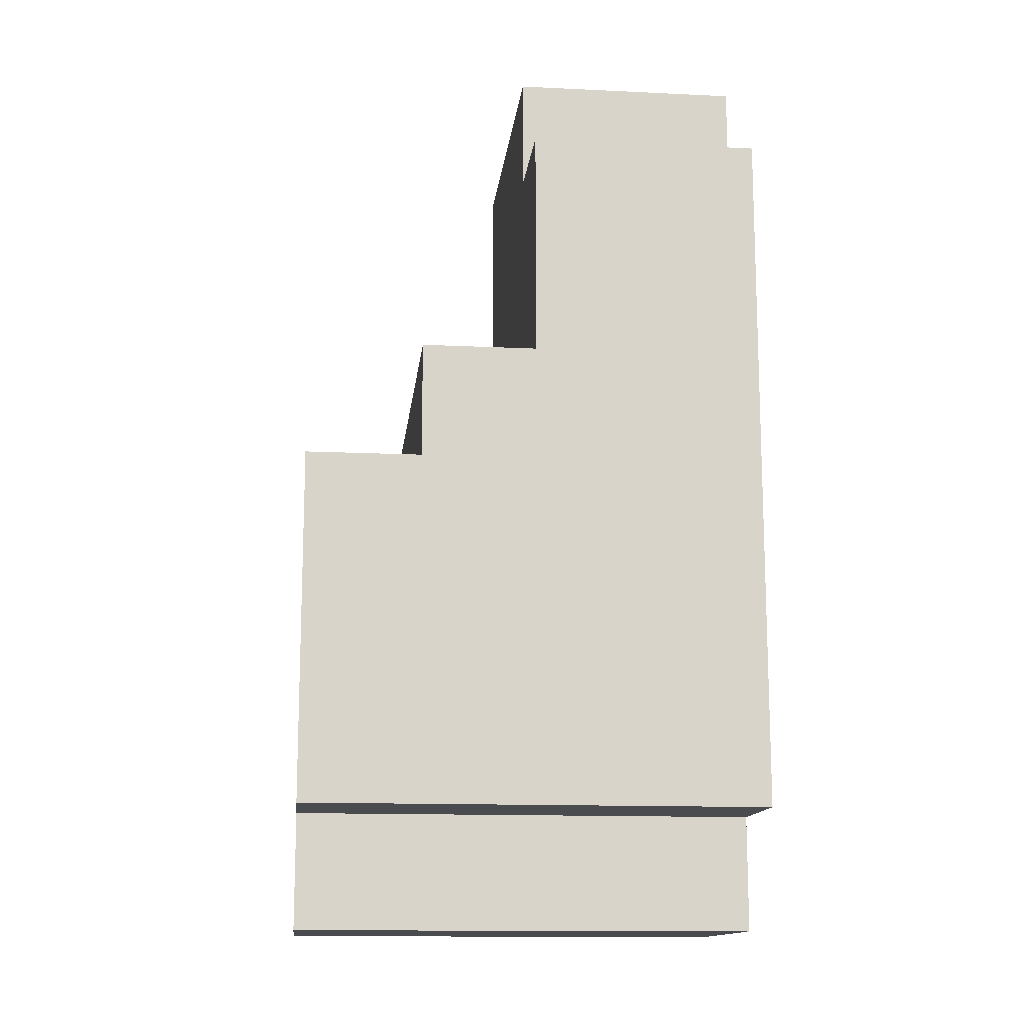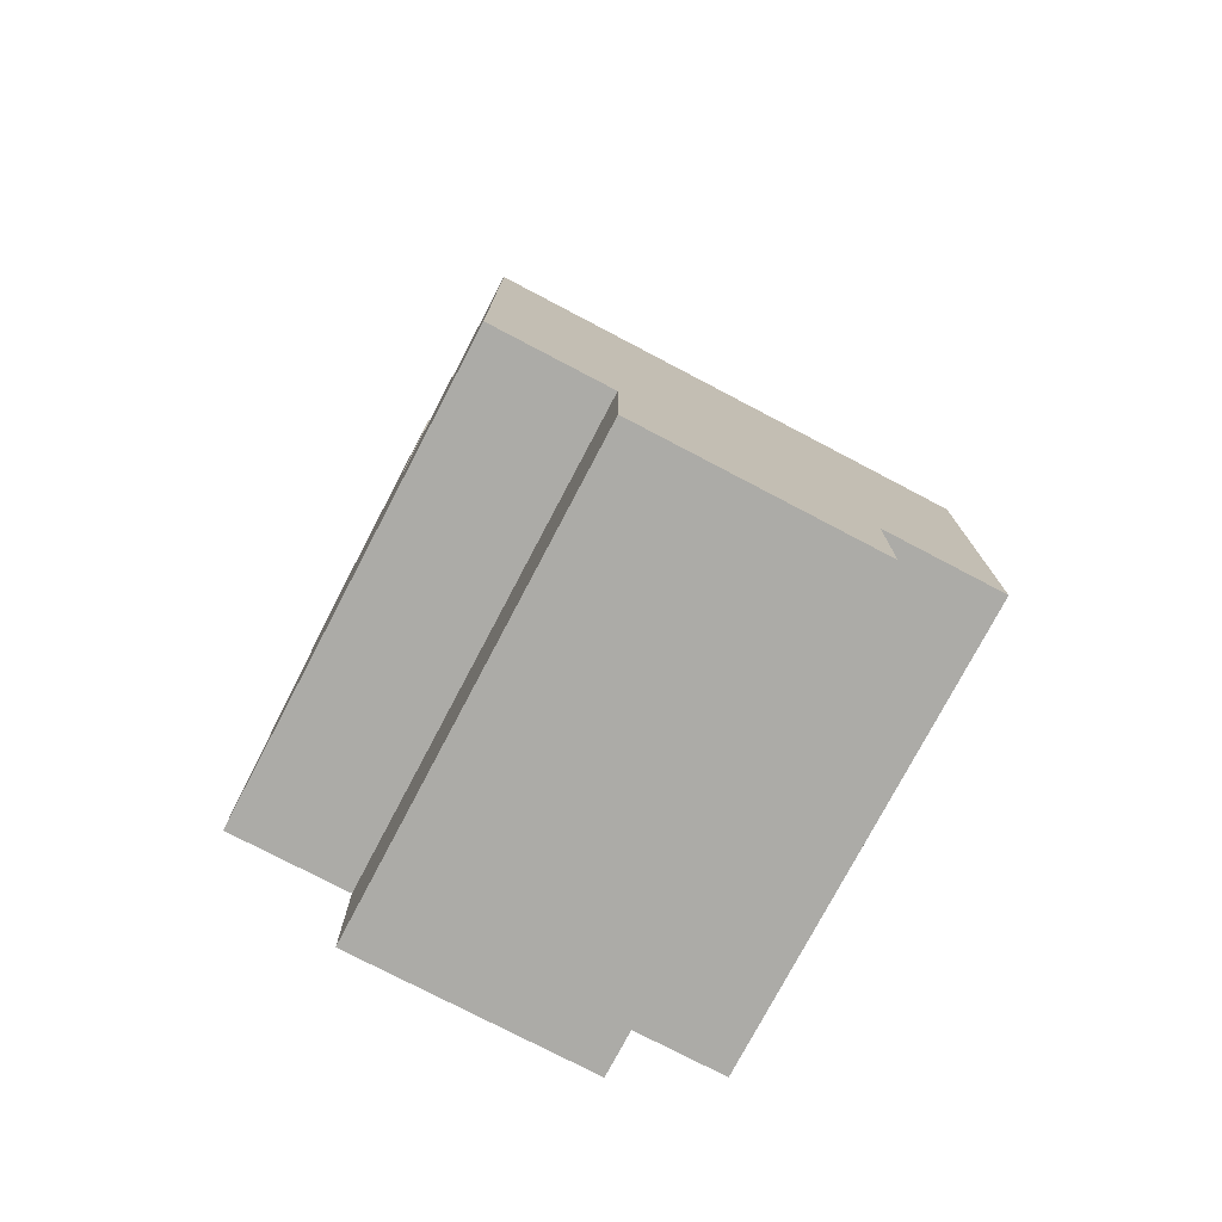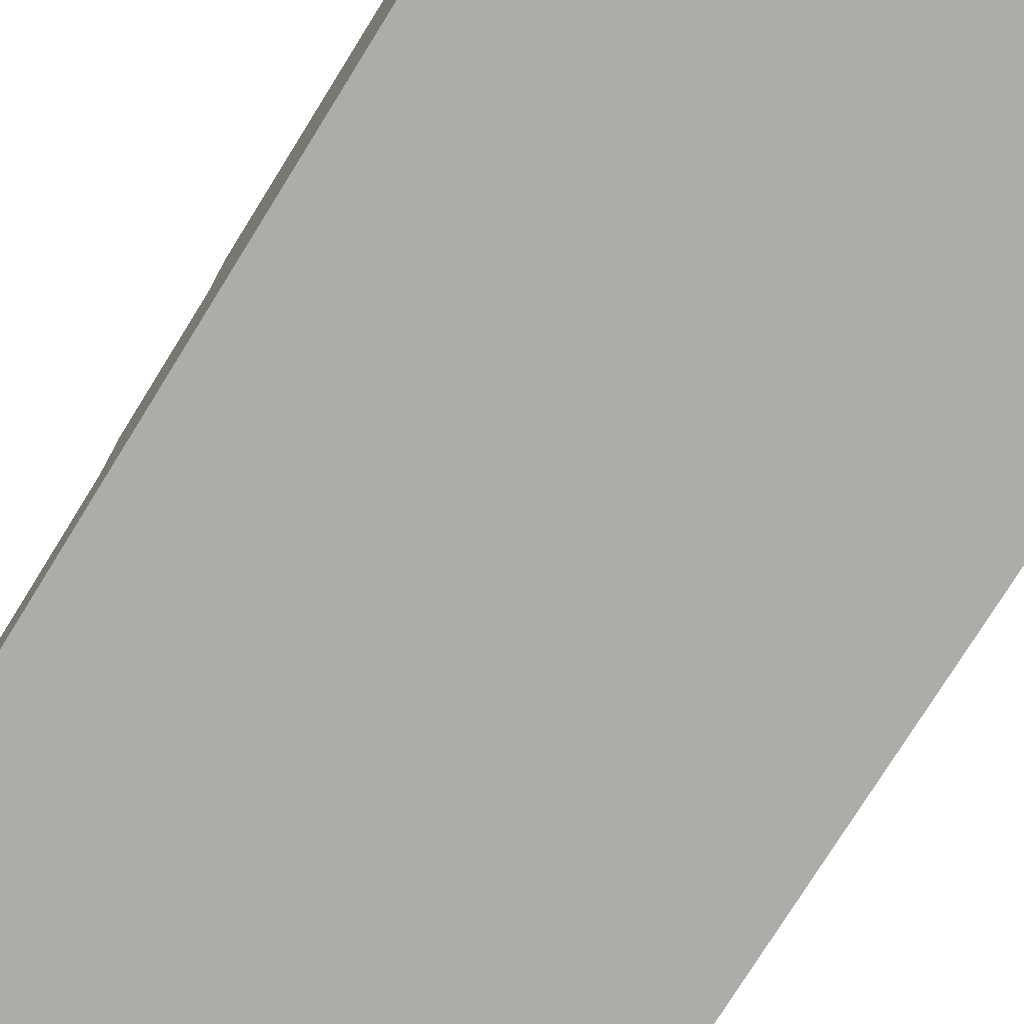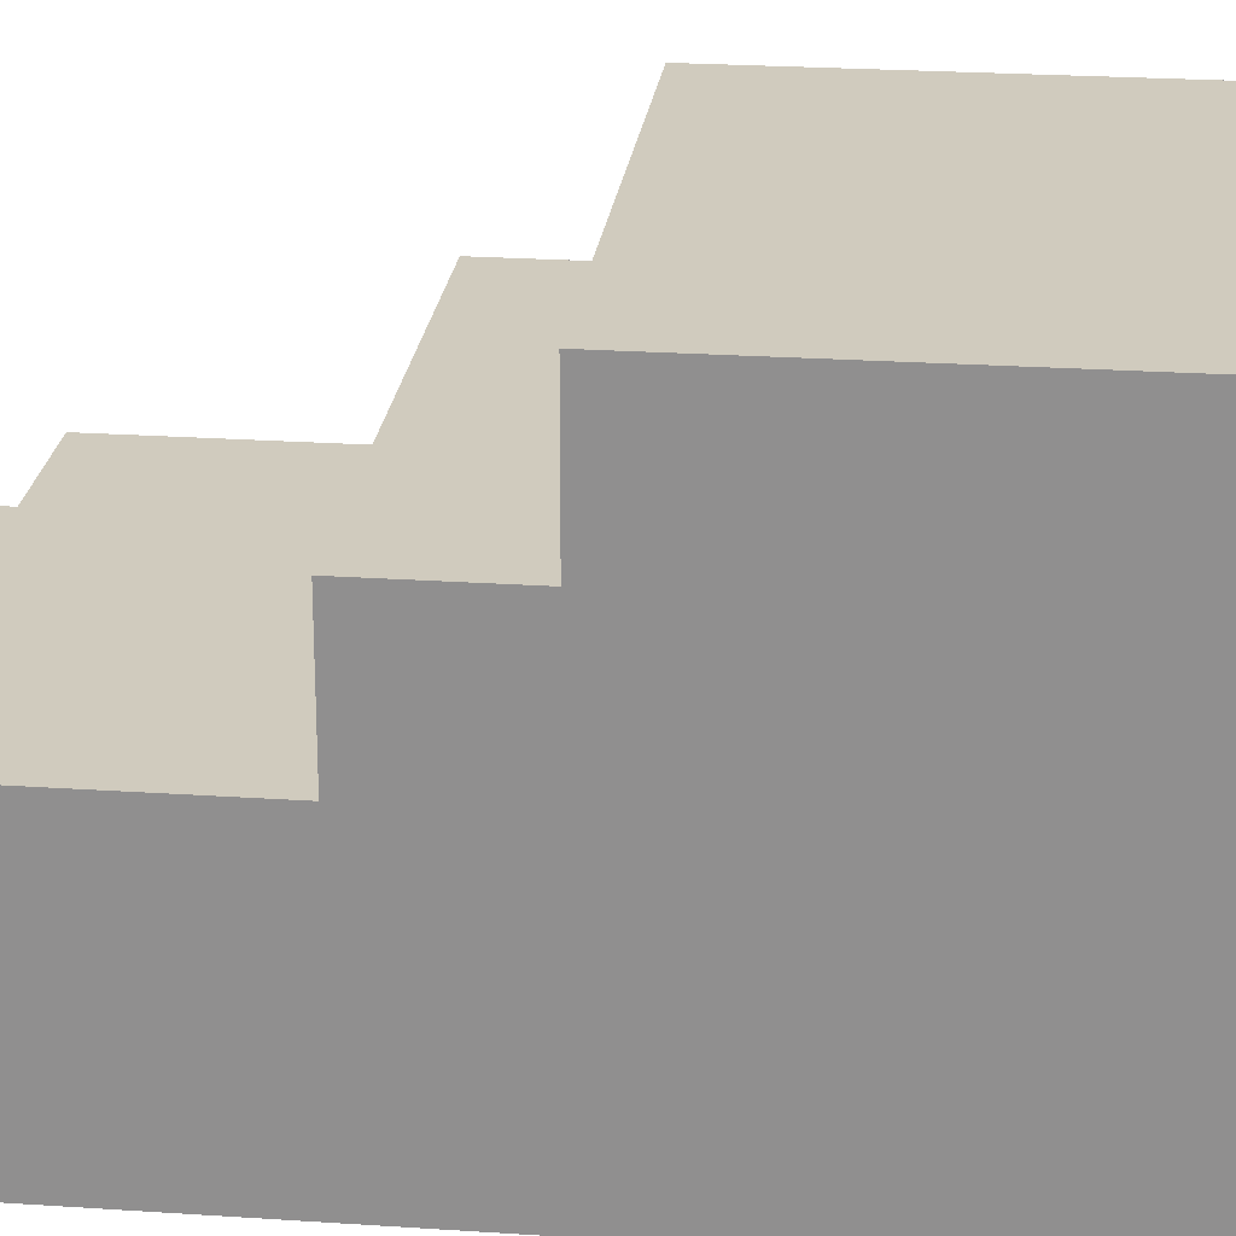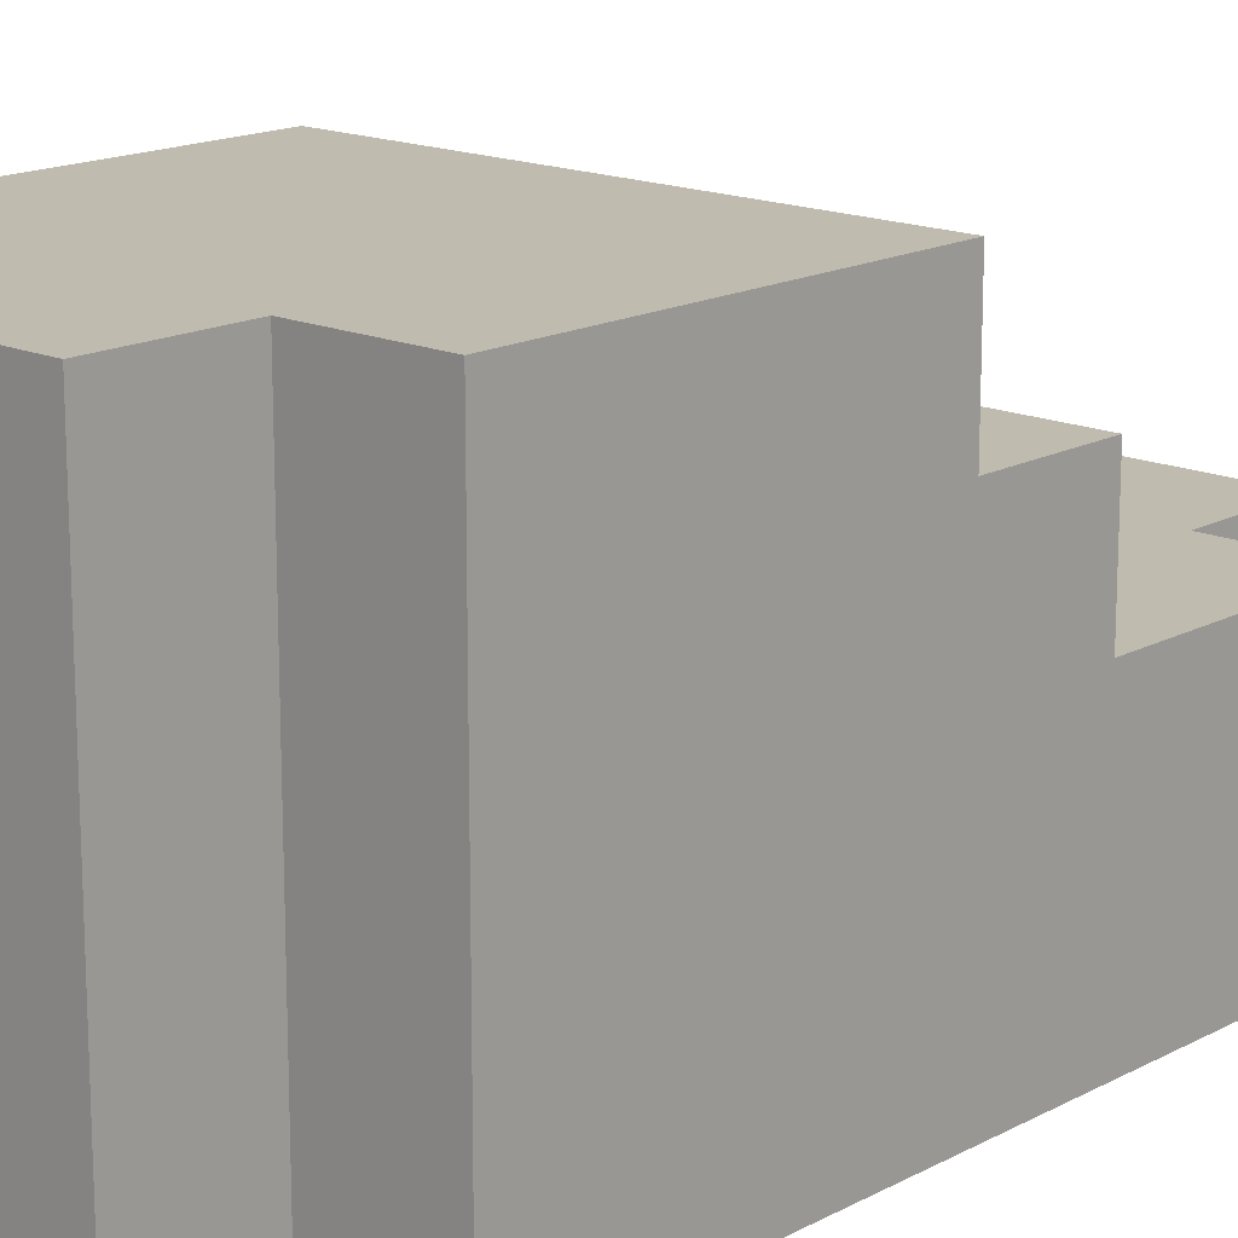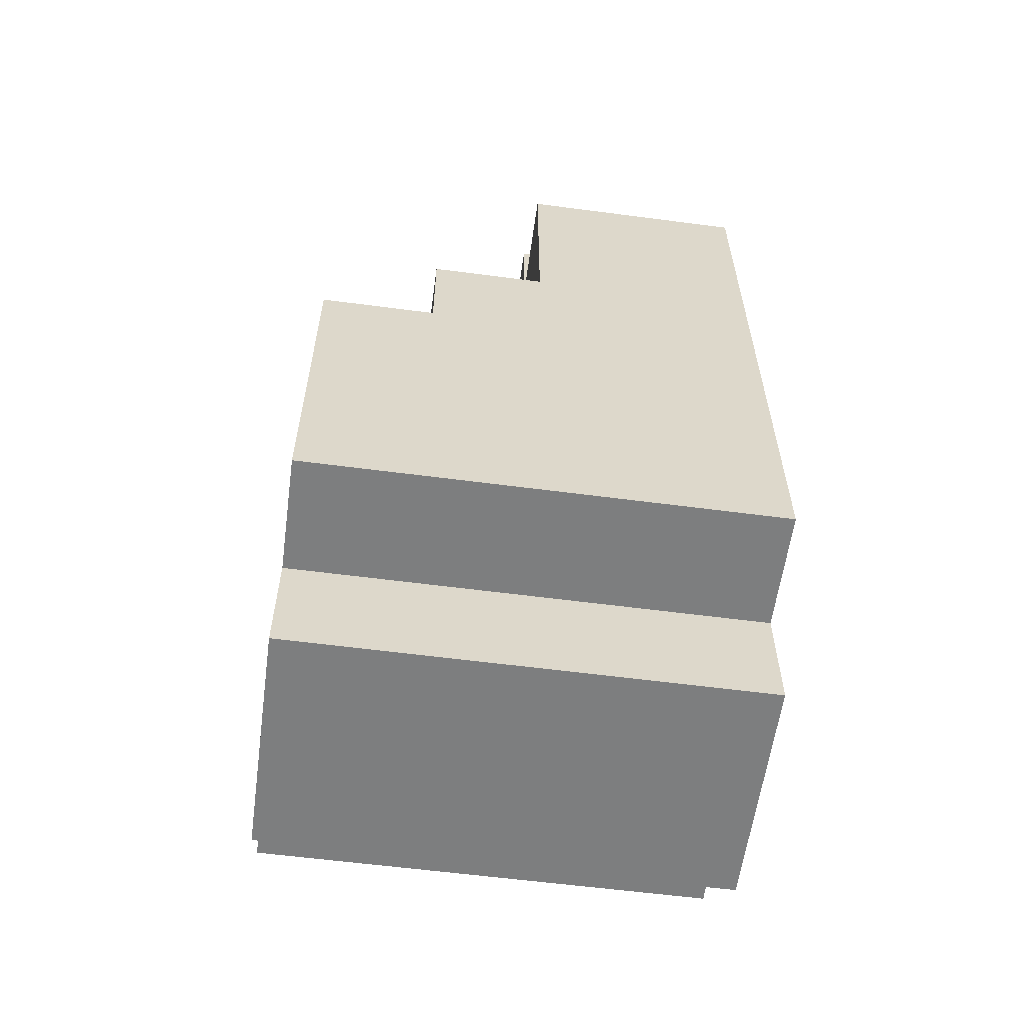
<metadata>
{"format":"obj","ext":"obj","renderer":"f3d","projection":"perspective","resolution":1024,"background":"white","views":[{"elev":-13.7,"azim":-96.1,"up":"+Z"},{"elev":-76.3,"azim":152.3,"up":"+Z"},{"elev":-76.9,"azim":148.1,"up":"+Y"},{"elev":23.5,"azim":96.5,"up":"+Y"},{"elev":16.1,"azim":-137.6,"up":"+Y"},{"elev":-59.3,"azim":-97.7,"up":"+Z"}]}
</metadata>
<code>
o
v -0.1 0 0.5
v -0.1 0 -0.2
v -0.1 0.1 0.5
v -0.1 0.1 -0.2
v -0.1 0.2 0.5
v -0.1 0.2 0.2
v -0.1 0.3 0.2
v -0.1 0.3 0.1
v -0.1 0.4 0.1
v -0.1 0.4 -0.2
v -0.2 0 -0.2
v -0.2 0 -0.3
v -0.2 0.1 -0.2
v -0.2 0.1 -0.3
v -0.2 0.4 -0.2
v -0.2 0.4 -0.3
v -0.4 0 0.5
v -0.4 0 0.4
v -0.4 0 -0.2
v -0.4 0 -0.3
v -0.4 0.1 0.5
v -0.4 0.1 0.4
v -0.4 0.1 -0.2
v -0.4 0.1 -0.3
v -0.4 0.2 0.5
v -0.4 0.2 0.4
v -0.4 0.4 -0.2
v -0.4 0.4 -0.3
v -0.5 0 0.4
v -0.5 0 -0.2
v -0.5 0.1 0.4
v -0.5 0.1 -0.2
v -0.5 0.2 0.4
v -0.5 0.2 0.2
v -0.5 0.3 0.2
v -0.5 0.3 0.1
v -0.5 0.4 0.1
v -0.5 0.4 -0.2
v -0.1 0 0.5
v -0.1 0.1 0.5
v -0.1 0.2 0.5
v -0.4 0 0.5
v -0.4 0.1 0.5
v -0.4 0.2 0.5
v -0.4 0 0.4
v -0.4 0.1 0.4
v -0.4 0.2 0.4
v -0.5 0 0.4
v -0.5 0.1 0.4
v -0.5 0.2 0.4
v -0.1 0.2 0.2
v -0.1 0.3 0.2
v -0.5 0.2 0.2
v -0.5 0.3 0.2
v -0.1 0.3 0.1
v -0.1 0.4 0.1
v -0.5 0.3 0.1
v -0.5 0.4 0.1
v -0.1 0 -0.2
v -0.1 0.1 -0.2
v -0.1 0.4 -0.2
v -0.2 0 -0.2
v -0.2 0.1 -0.2
v -0.2 0.4 -0.2
v -0.4 0 -0.2
v -0.4 0.1 -0.2
v -0.4 0.4 -0.2
v -0.5 0 -0.2
v -0.5 0.1 -0.2
v -0.5 0.4 -0.2
v -0.2 0 -0.3
v -0.2 0.1 -0.3
v -0.2 0.4 -0.3
v -0.4 0 -0.3
v -0.4 0.1 -0.3
v -0.4 0.4 -0.3
v -0.1 0 0.5
v -0.4 0 0.5
v -0.4 0 0.4
v -0.5 0 0.4
v -0.1 0 -0.2
v -0.2 0 -0.2
v -0.4 0 -0.2
v -0.5 0 -0.2
v -0.2 0 -0.3
v -0.4 0 -0.3
v -0.1 0.2 0.5
v -0.4 0.2 0.5
v -0.4 0.2 0.4
v -0.5 0.2 0.4
v -0.1 0.2 0.2
v -0.5 0.2 0.2
v -0.1 0.3 0.2
v -0.5 0.3 0.2
v -0.1 0.3 0.1
v -0.5 0.3 0.1
v -0.1 0.4 0.1
v -0.5 0.4 0.1
v -0.1 0.4 -0.2
v -0.2 0.4 -0.2
v -0.4 0.4 -0.2
v -0.5 0.4 -0.2
v -0.2 0.4 -0.3
v -0.4 0.4 -0.3
f 1 2 3
f 3 2 4
f 3 4 5
f 5 4 6
f 6 4 7
f 7 4 8
f 8 4 9
f 9 4 10
f 11 12 13
f 13 12 14
f 13 14 15
f 15 14 16
f 21 18 17
f 22 18 21
f 23 20 19
f 24 20 23
f 25 22 21
f 26 22 25
f 27 24 23
f 28 24 27
f 31 30 29
f 32 30 31
f 33 32 31
f 34 32 33
f 35 32 34
f 36 32 35
f 37 32 36
f 38 32 37
f 39 40 42
f 40 41 43
f 42 40 43
f 43 41 44
f 45 46 48
f 46 47 49
f 48 46 49
f 49 47 50
f 51 52 53
f 53 52 54
f 55 56 57
f 57 56 58
f 62 60 59
f 63 61 60
f 63 60 62
f 64 61 63
f 68 66 65
f 69 67 66
f 69 66 68
f 70 67 69
f 74 72 71
f 75 73 72
f 75 72 74
f 76 73 75
f 77 78 79
f 77 79 81
f 79 80 81
f 81 80 82
f 82 80 83
f 83 80 84
f 82 83 85
f 85 83 86
f 89 88 87
f 91 89 87
f 91 90 89
f 92 90 91
f 95 94 93
f 96 94 95
f 99 98 97
f 100 98 99
f 101 98 100
f 102 98 101
f 103 101 100
f 104 101 103

</code>
